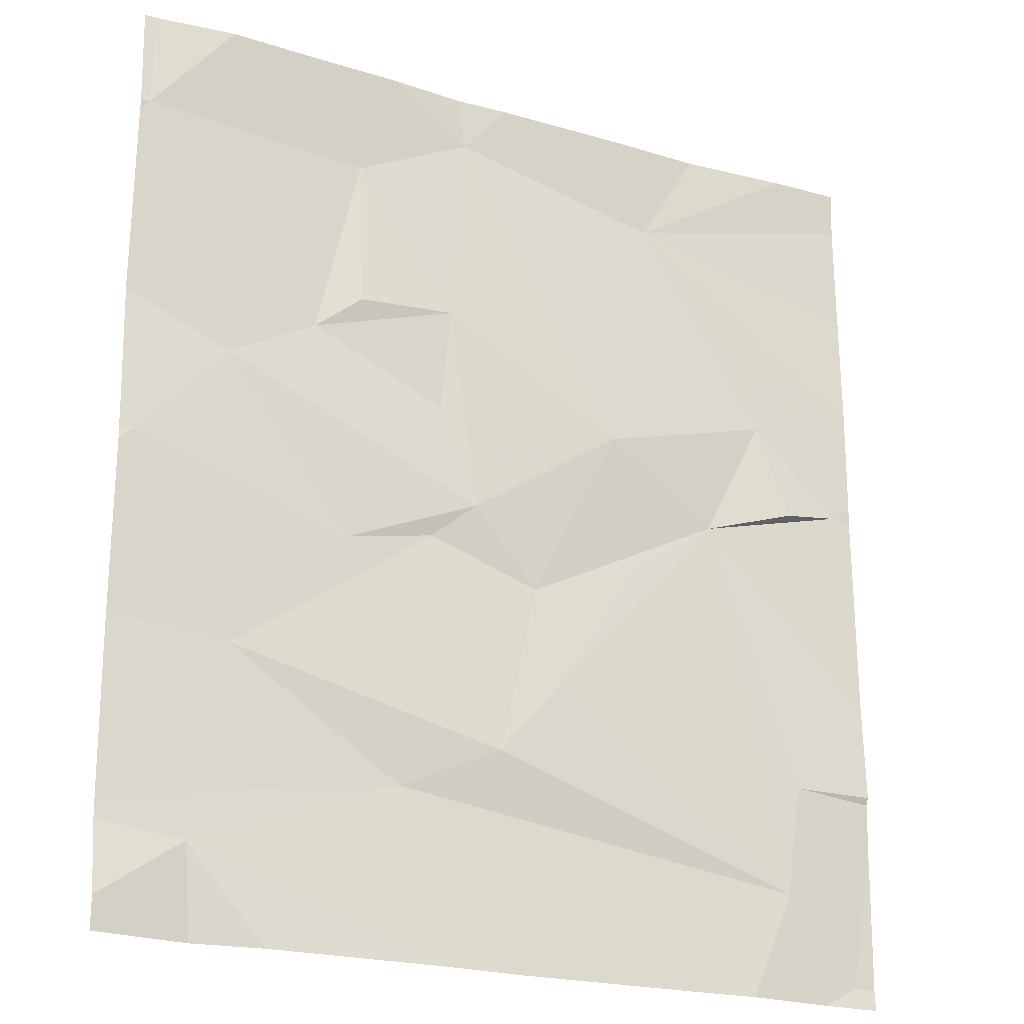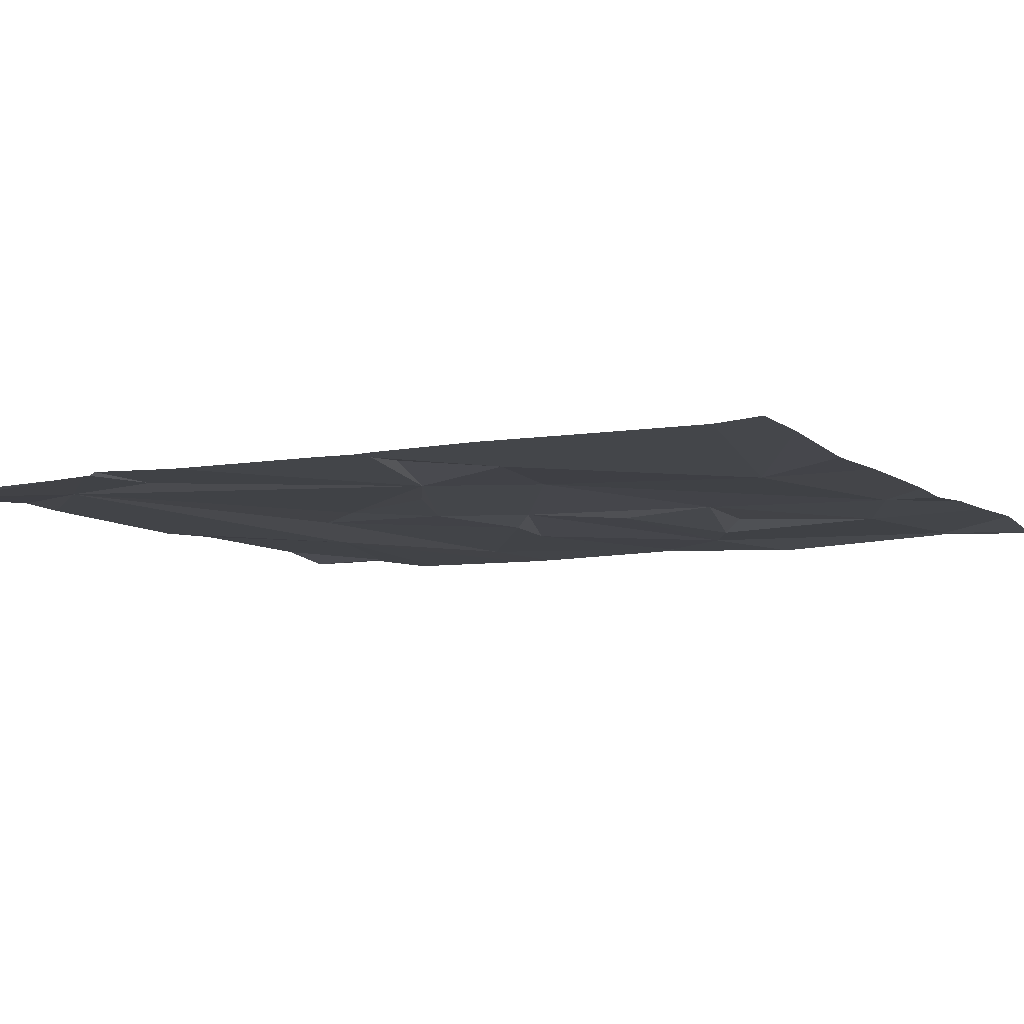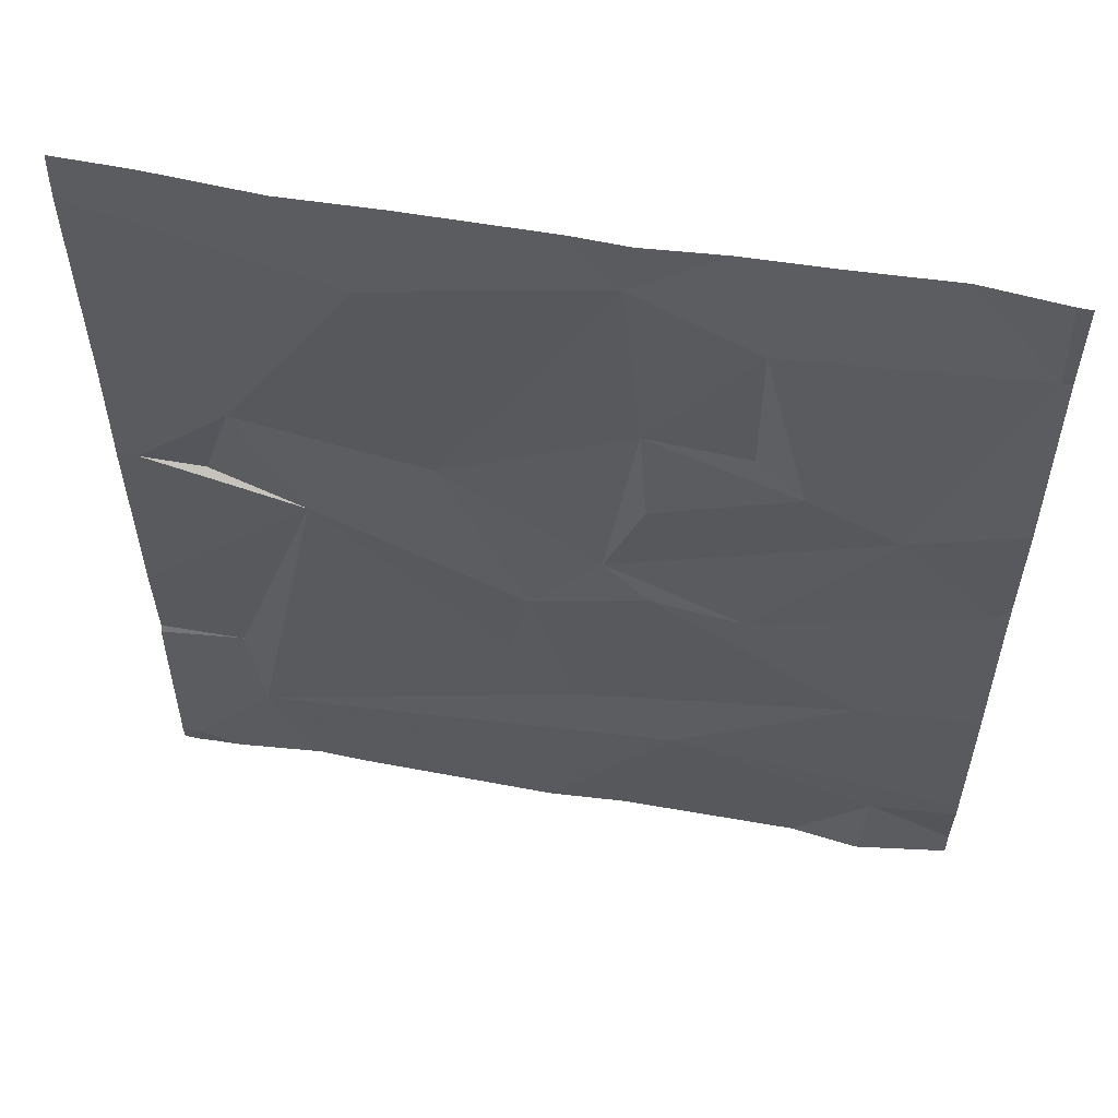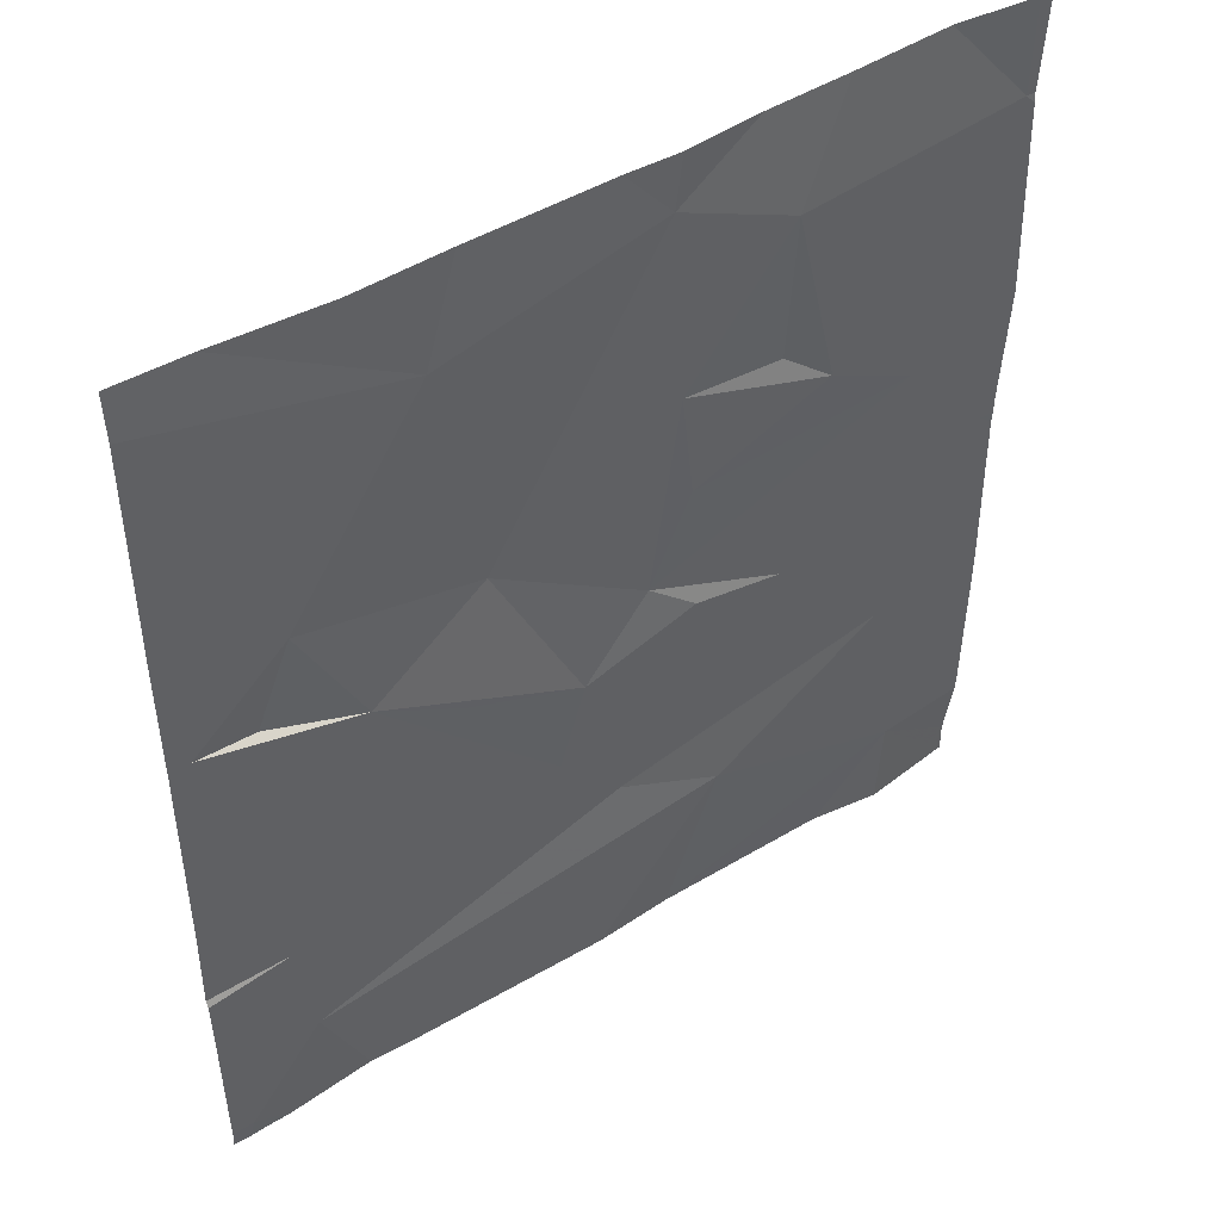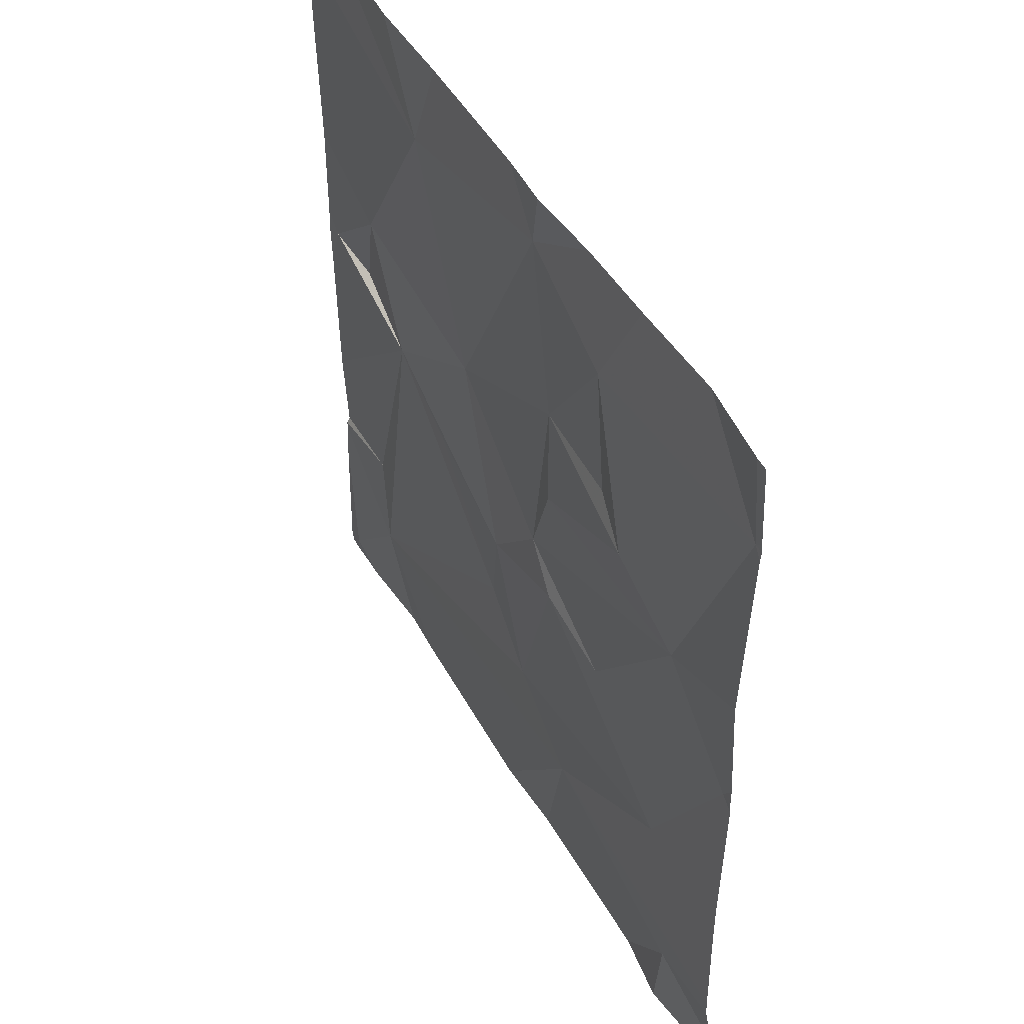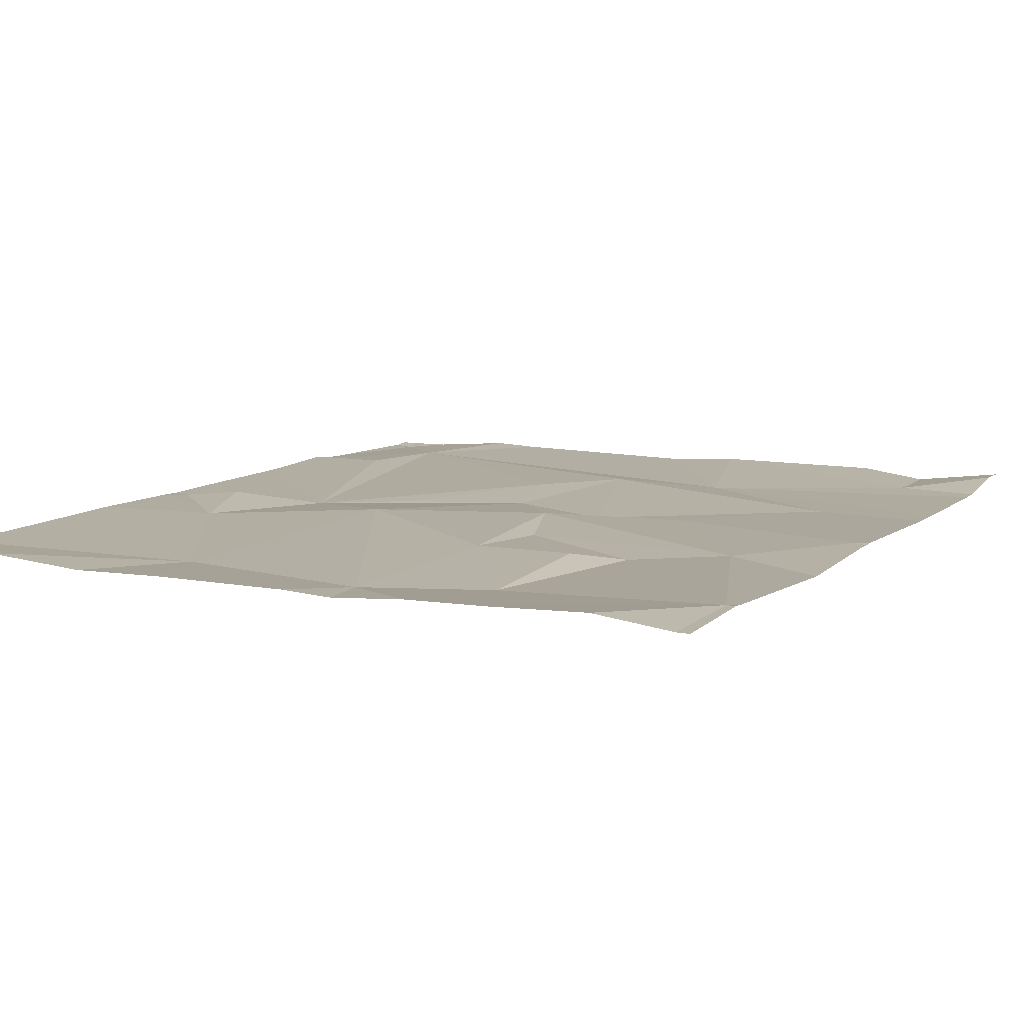
<metadata>
{"format":"obj","ext":"obj","renderer":"f3d","projection":"perspective","resolution":1024,"background":"white","views":[{"elev":-21.8,"azim":-27.3,"up":"+Y"},{"elev":-7.8,"azim":118.6,"up":"+Z"},{"elev":56.8,"azim":-169.6,"up":"+Y"},{"elev":47.3,"azim":145.9,"up":"+Y"},{"elev":48.8,"azim":-118.7,"up":"+Y"},{"elev":9.1,"azim":-152.2,"up":"+Z"}]}
</metadata>
<code>
v -63.79 223 494
v -64.4 224 494
v -63.84 223 494
v -64.62 223.1 494
v -64.64 223 494
v -63.79 223 494
v -64.09 224 494
v -63.8 223 494
v -63.88 223.1 494
v -64.23 223 494
v -64.33 223 494.1
v -63.77 223.2 494
v -64.61 223 494
v -64.53 223 494.1
v -64.33 223 494.1
v -64 223 494
v -63.94 223 494.1
v -64.38 223.2 494
v -63.77 223.7 494
v -63.85 224 494
v -64.31 224 494
v -63.98 224 494
v -63.79 223.6 494
v -63.9 223.7 494
v -64.34 223.5 494
v -64.21 223.4 494
v -64.26 223.2 494
v -64.11 223.6 494.1
v -64.3 224 494
v -64.5 224 494
v -63.87 223.2 494.1
v -63.86 223.6 494.1
v -64.05 223.9 494
v -64.25 224 494
v -63.97 223.5 494
v -64.58 223.3 494
v -64.19 223.3 494
v -64.07 223.5 494
v -64.32 223.7 494
v -64.44 223.9 494
v -64.34 223.6 494
v -64.45 223.4 494
v -64.29 223.5 494
v -64.49 223.7 494
v -64.44 223.7 494
v -64.6 223.6 494
v -63.77 223.9 494
v -64.71 223.9 494
v -63.77 223 494
v -63.77 223.5 494
v -64.7 223.5 494
v -63.77 223.6 494
v -63.77 223 494
v -63.77 223.6 494
v -64.72 223 494.1
v -64.72 223 494.1
v -64.72 223.1 494
v -64.72 223.1 494
v -64.72 223 494.1
v -64.72 223.3 494
v -64.72 223.5 494
v -64.72 223.5 494
v -64.72 223.5 494
v -64.72 223.9 494
v -64.72 223.9 494
v -64.72 223.3 494
v -64.72 223.7 494
v -64.72 223.9 494
v -63.77 223.2 494
v -63.77 223.3 494
v -63.77 223.2 494.1
v -63.77 223.2 494
v -63.77 223 494
v -63.77 224 494
v -64.61 224 494
v -64.71 224 494
v -64.72 224 494
v -64.72 224 494
v -63.8 224 494
v -63.77 224 494
f 71 31 72
f 13 4 5
f 14 4 13
f 10 18 11
f 11 18 4
f 15 4 14
f 1 6 53
f 8 1 3
f 6 1 8
f 3 1 9
f 16 9 10
f 17 9 16
f 77 48 76
f 33 24 19
f 43 25 26
f 3 9 17
f 9 18 10
f 28 26 35
f 24 23 54
f 37 26 27
f 37 9 35
f 39 28 29
f 25 27 26
f 32 23 24
f 12 1 69
f 29 28 33
f 70 31 71
f 31 9 12
f 76 48 75
f 23 32 35
f 75 48 30
f 50 35 70
f 34 33 7
f 28 24 33
f 42 43 46
f 36 27 25
f 11 4 15
f 18 9 27
f 42 36 25
f 30 29 2
f 26 37 38
f 35 38 37
f 44 41 39
f 9 31 35
f 35 24 28
f 29 40 39
f 39 41 43
f 27 9 37
f 42 25 43
f 43 26 28
f 44 46 41
f 39 45 44
f 40 45 39
f 20 74 79
f 18 27 36
f 35 32 24
f 43 41 46
f 43 28 39
f 38 35 26
f 57 18 58
f 40 48 46
f 56 4 59
f 46 51 42
f 48 40 30
f 60 51 61
f 20 33 74
f 70 35 31
f 36 42 51
f 69 1 73
f 18 36 60
f 46 44 40
f 46 48 65
f 44 45 40
f 21 29 34
f 63 46 67
f 55 5 56
f 12 9 1
f 56 5 4
f 57 4 18
f 22 33 20
f 47 33 19
f 58 18 66
f 19 24 54
f 59 4 57
f 60 36 51
f 2 29 21
f 61 51 62
f 62 51 63
f 54 23 52
f 50 23 35
f 63 51 46
f 64 48 68
f 65 48 64
f 52 23 50
f 66 18 60
f 67 46 65
f 30 40 29
f 49 1 53
f 68 48 77
f 7 33 22
f 72 31 12
f 73 1 49
f 74 33 47
f 34 29 33
f 78 68 77
f 79 74 80

</code>
